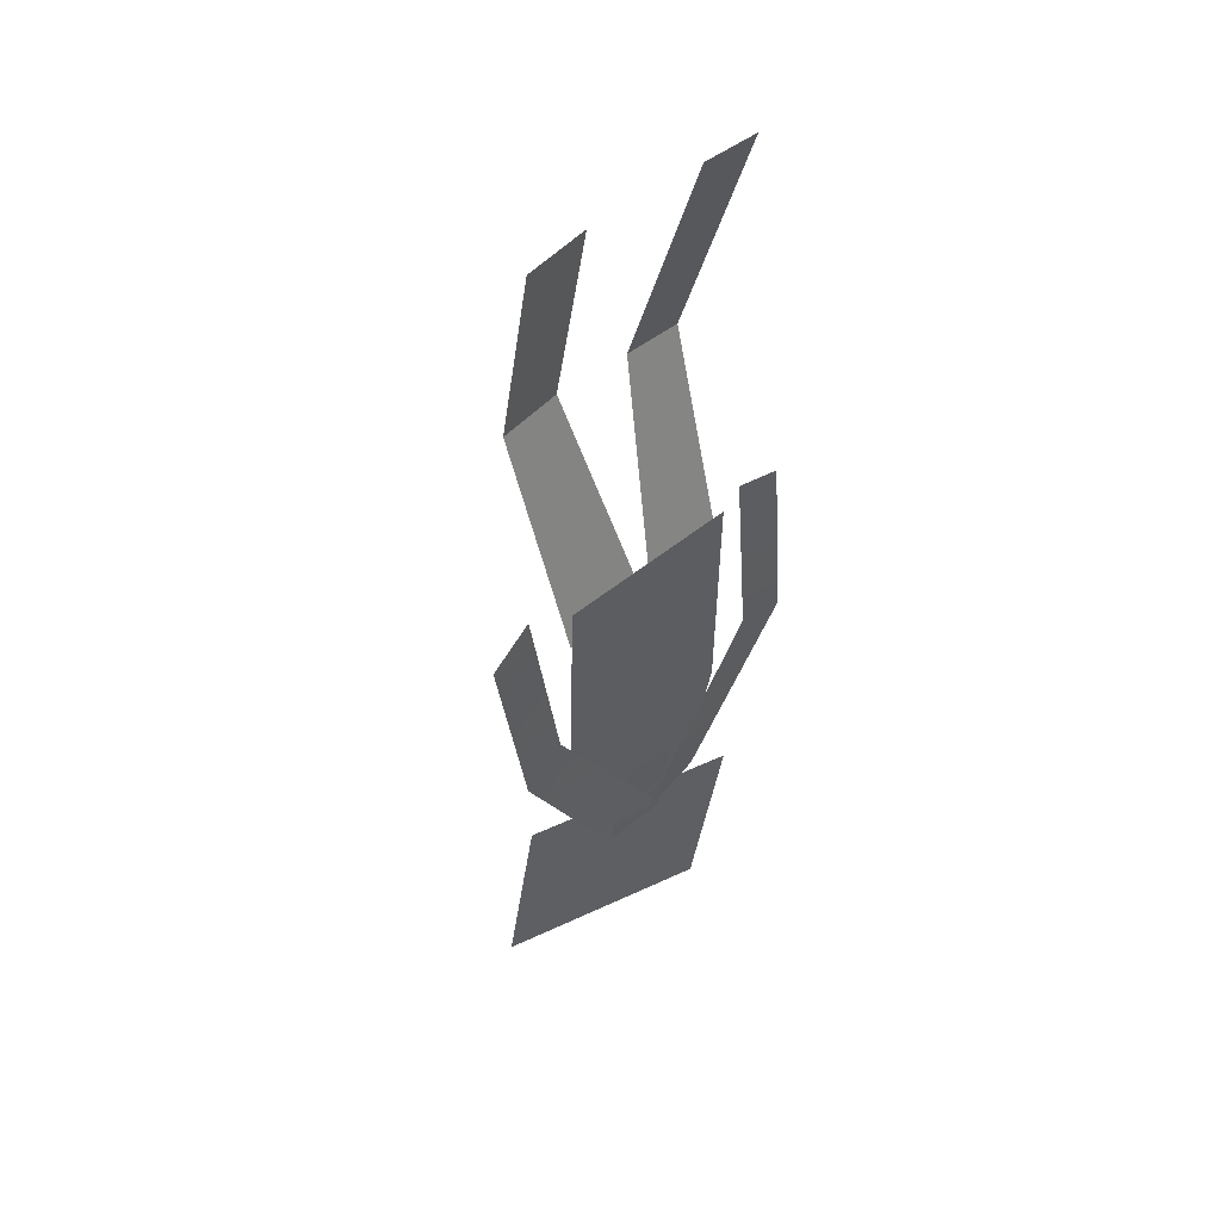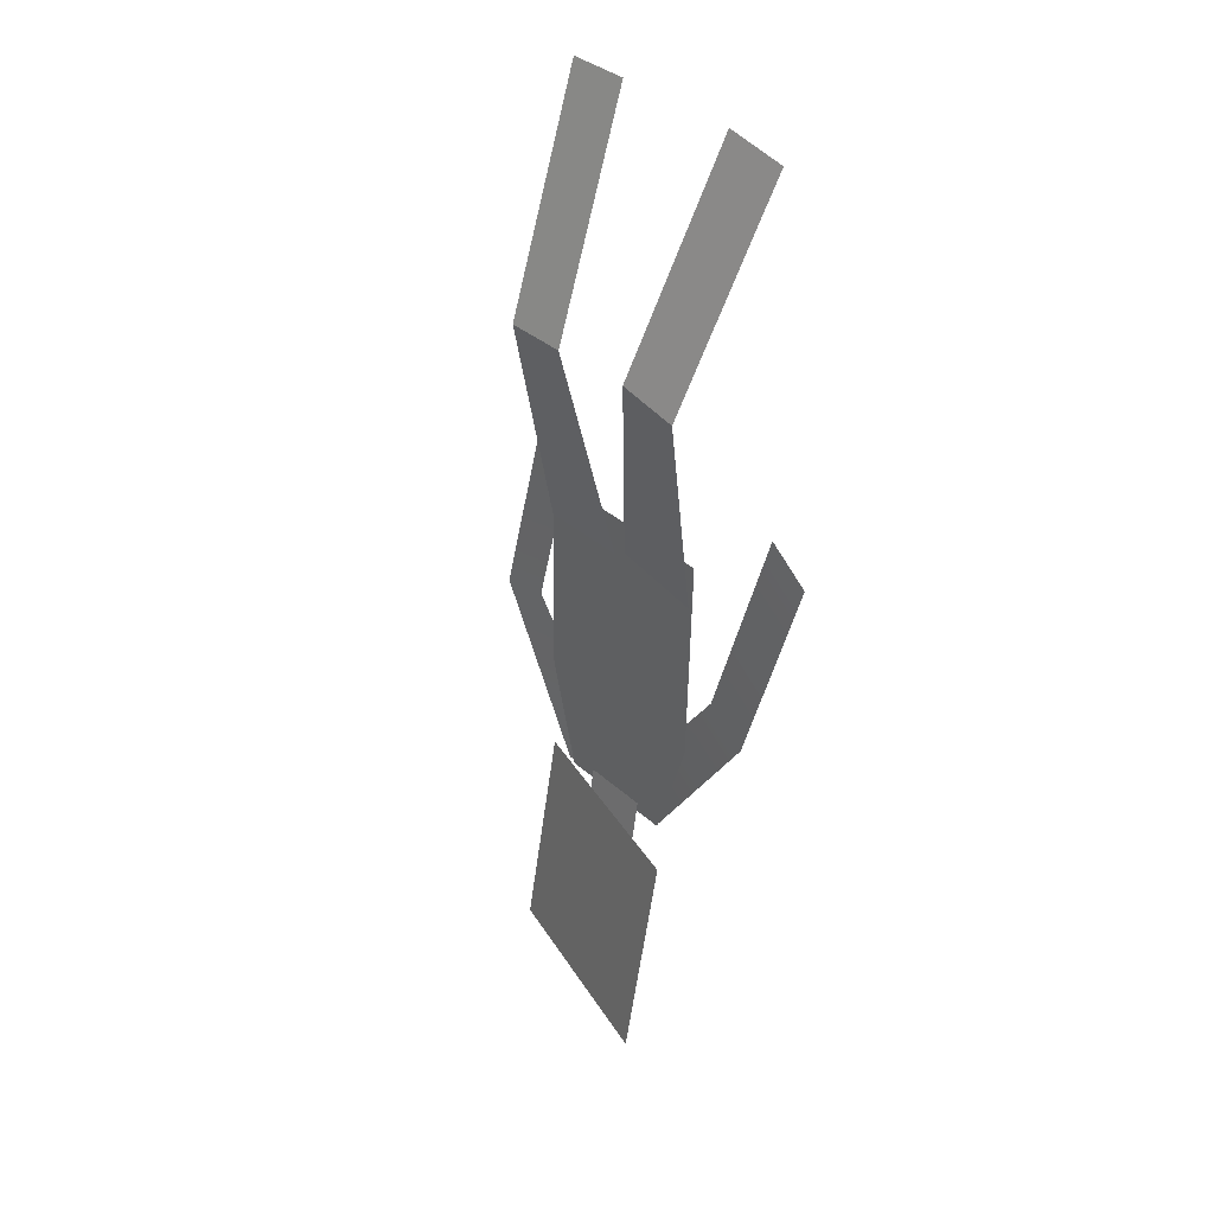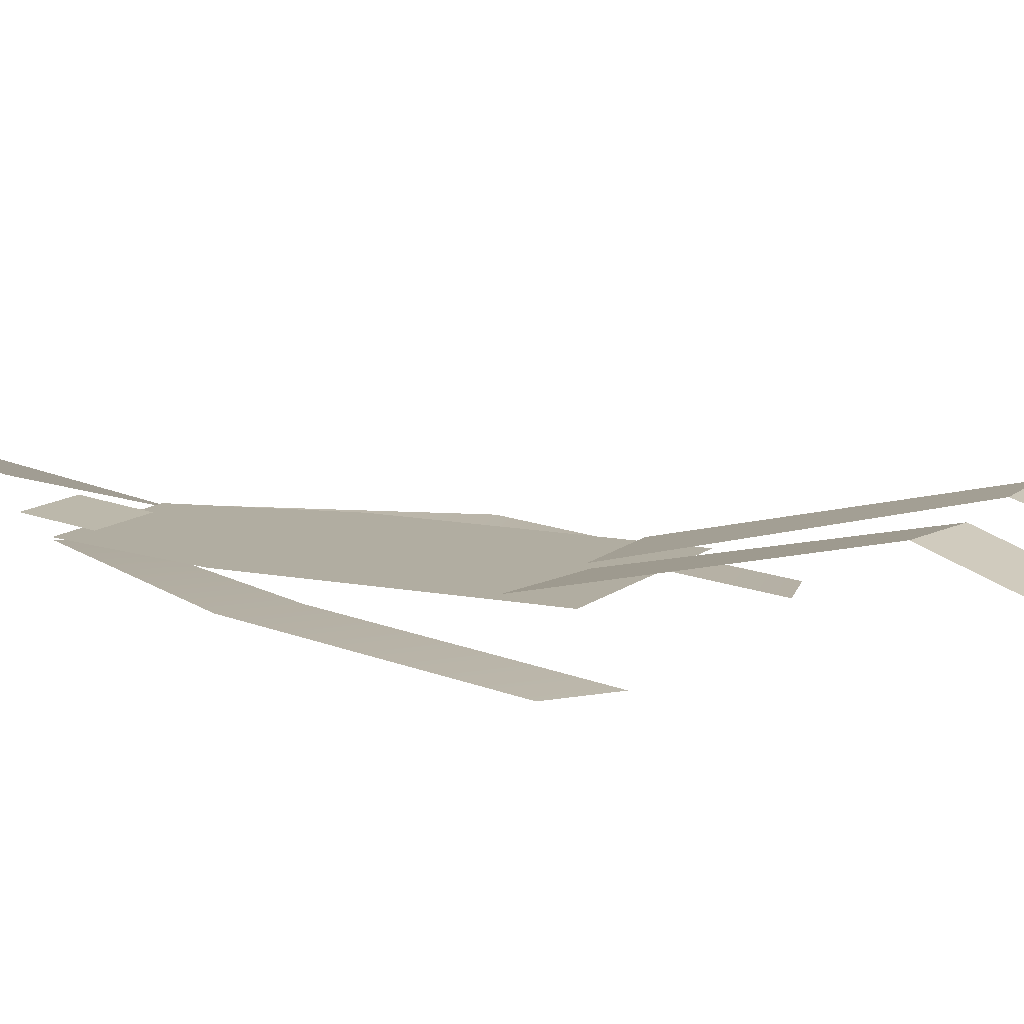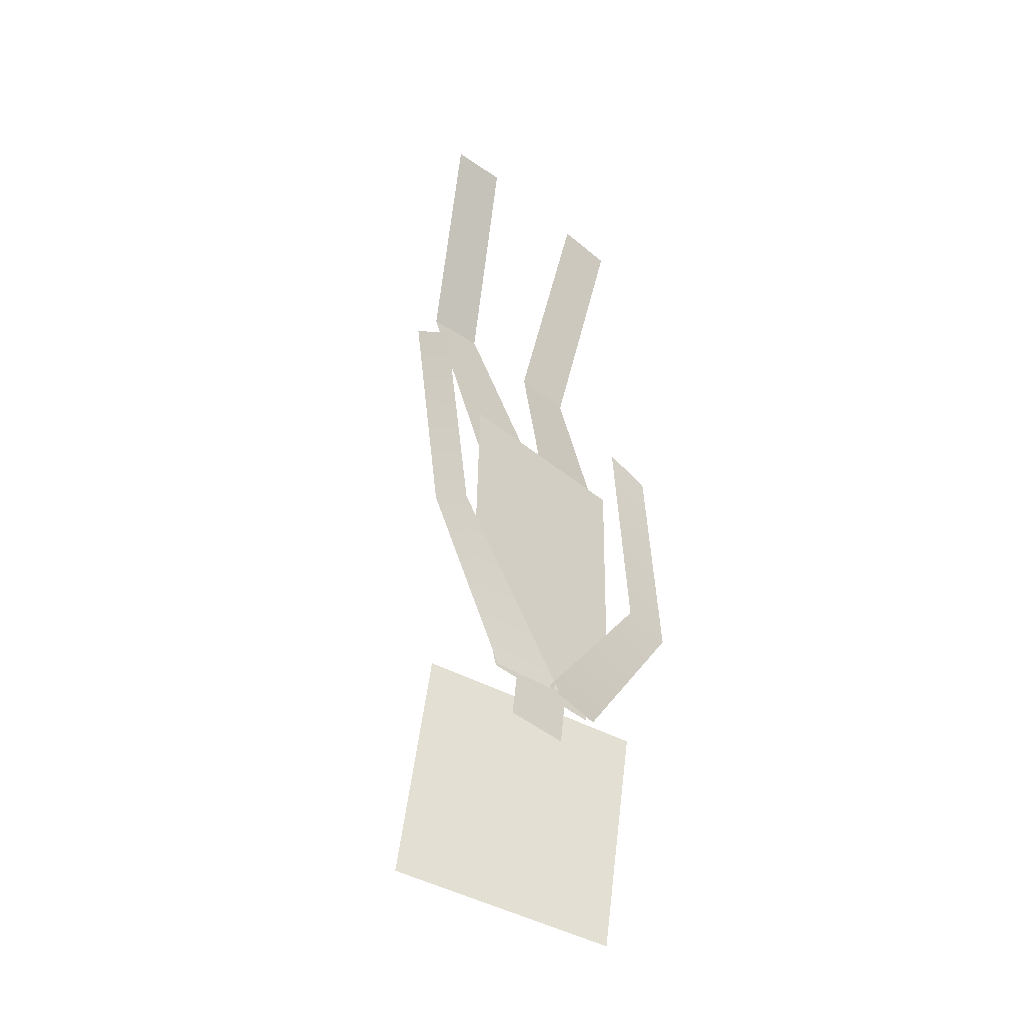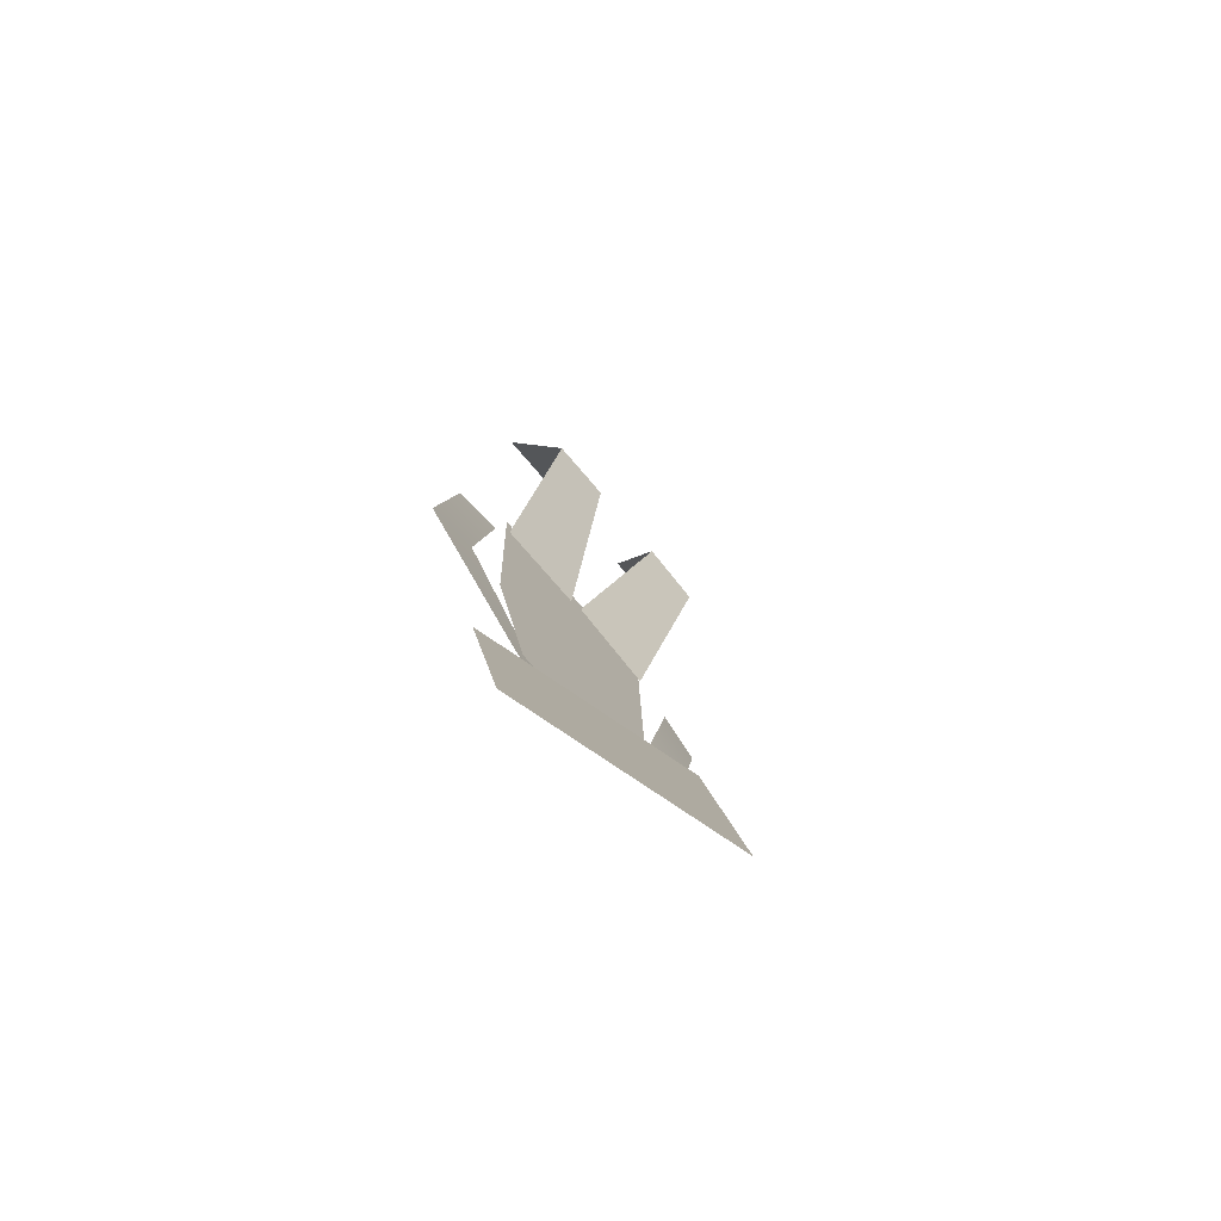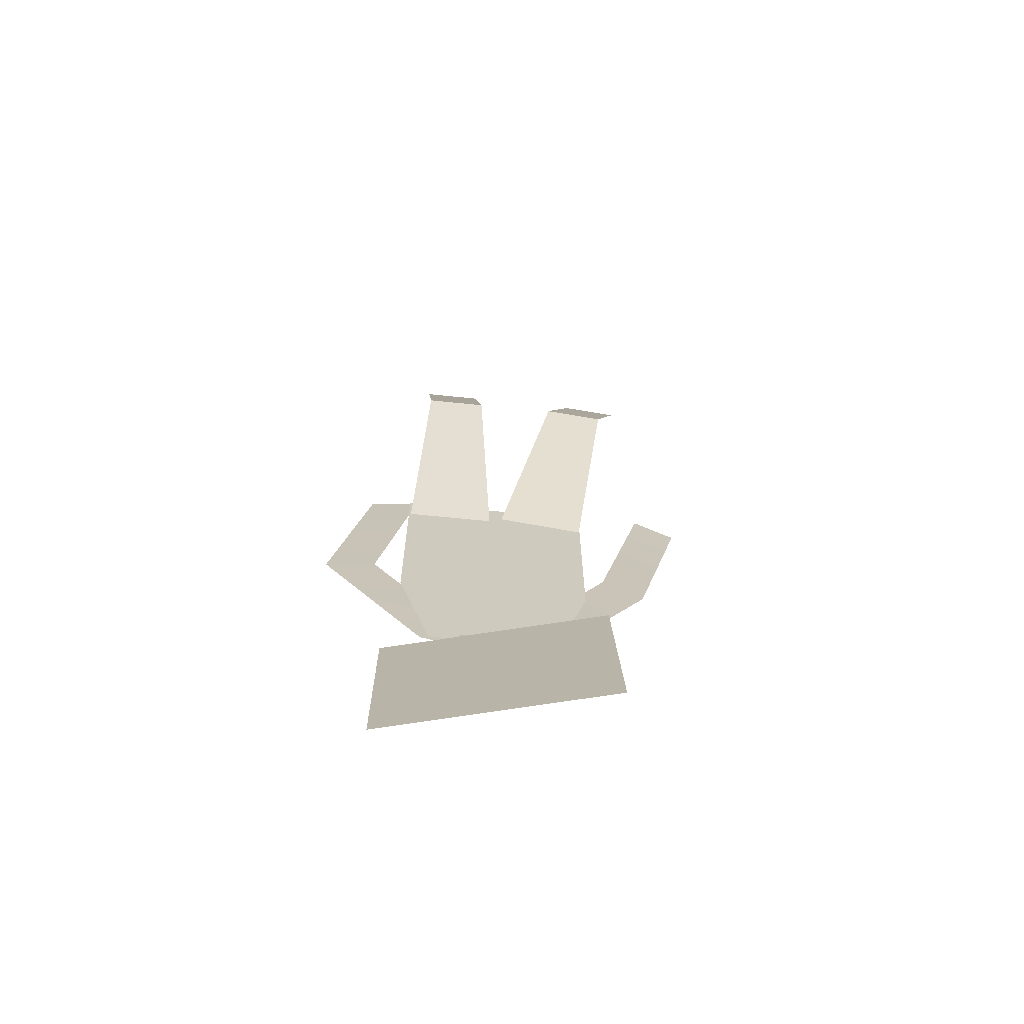
<metadata>
{"format":"obj","ext":"obj","renderer":"f3d","projection":"perspective","resolution":1024,"background":"white","views":[{"elev":44.9,"azim":-44.6,"up":"+Z"},{"elev":37.8,"azim":-131.5,"up":"+Z"},{"elev":9.7,"azim":-65.8,"up":"+Y"},{"elev":-44.8,"azim":-43.8,"up":"+Z"},{"elev":-72.6,"azim":130.0,"up":"+Z"},{"elev":-66.0,"azim":173.7,"up":"+Z"}]}
</metadata>
<code>
v 7.144 6.172 -76.54
v 10.72 0.3642 -0.5976
v 20.72 0.3642 -2.981
v -7.394 3.908 -76.71
v 28.01 3.942 -44.19
v 18.01 3.942 -41.81
v -19.22 6.172 -76.54
v -40.31 0.3642 1.041
v -48.51 0.3642 -5.154
v -4.698 3.908 -76.71
v -38.67 3.942 -45.83
v -30.47 3.942 -39.64
v -5.854 5.776 -18.08
v 10.71 0.3642 72.31
v -1.521 0.3642 72.54
v 11.65 5.776 -18.4
v -2.36 15.6 27.79
v 9.875 15.6 27.56
v -25.79 5.776 -19.31
v -26.16 0.3642 72.58
v -38.22 0.3642 70.55
v -8.526 5.776 -16.4
v -30.8 15.6 26.41
v -18.74 15.6 28.44
v -19.43 6.553 -76.72
v 12.08 5 -10.51
v -26.08 5 -10.51
v 5.432 6.553 -76.72
v 12.08 6.007 -53.44
v -26.08 6.007 -53.44
v -28.6 22.78 -120.5
v 14.6 3.985 -78.54
v -28.6 14.88 -76.58
v 14.6 11.89 -122.4
v -13.6 7.919 -84.46
v -0.3981 5 -64.24
v -13.6 5 -64.24
v -0.3981 7.919 -84.46
o duude
f 2 3 5 6
f 5 1 4 6
f 12 11 9 8
f 12 10 7 11
f 18 17 15 14
f 18 16 13 17
f 24 23 21 20
f 24 22 19 23
f 29 28 25 30
f 30 27 26 29
f 38 35 37 36
f 34 31 33 32

</code>
